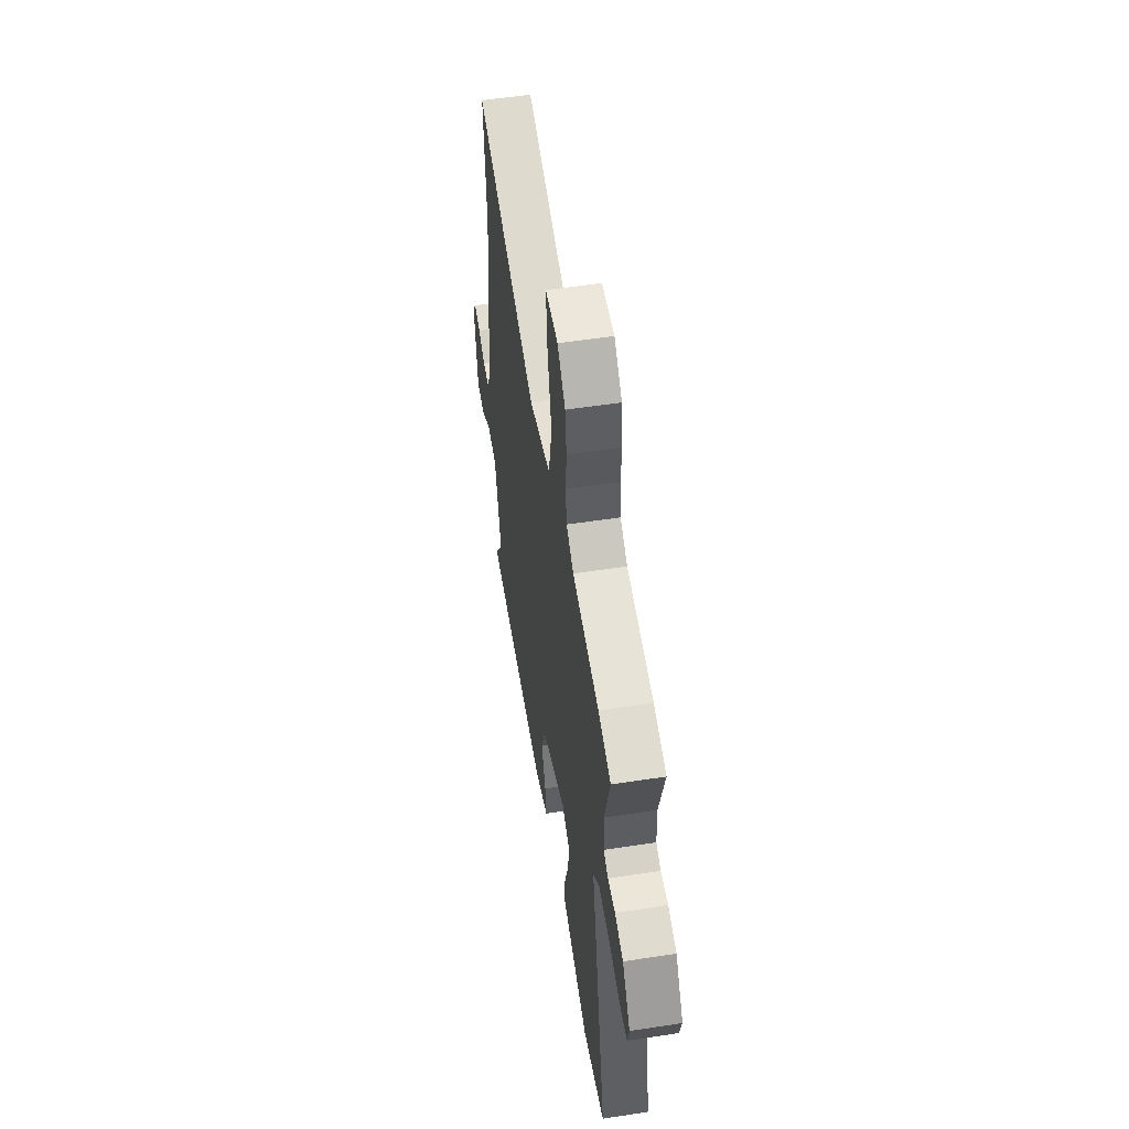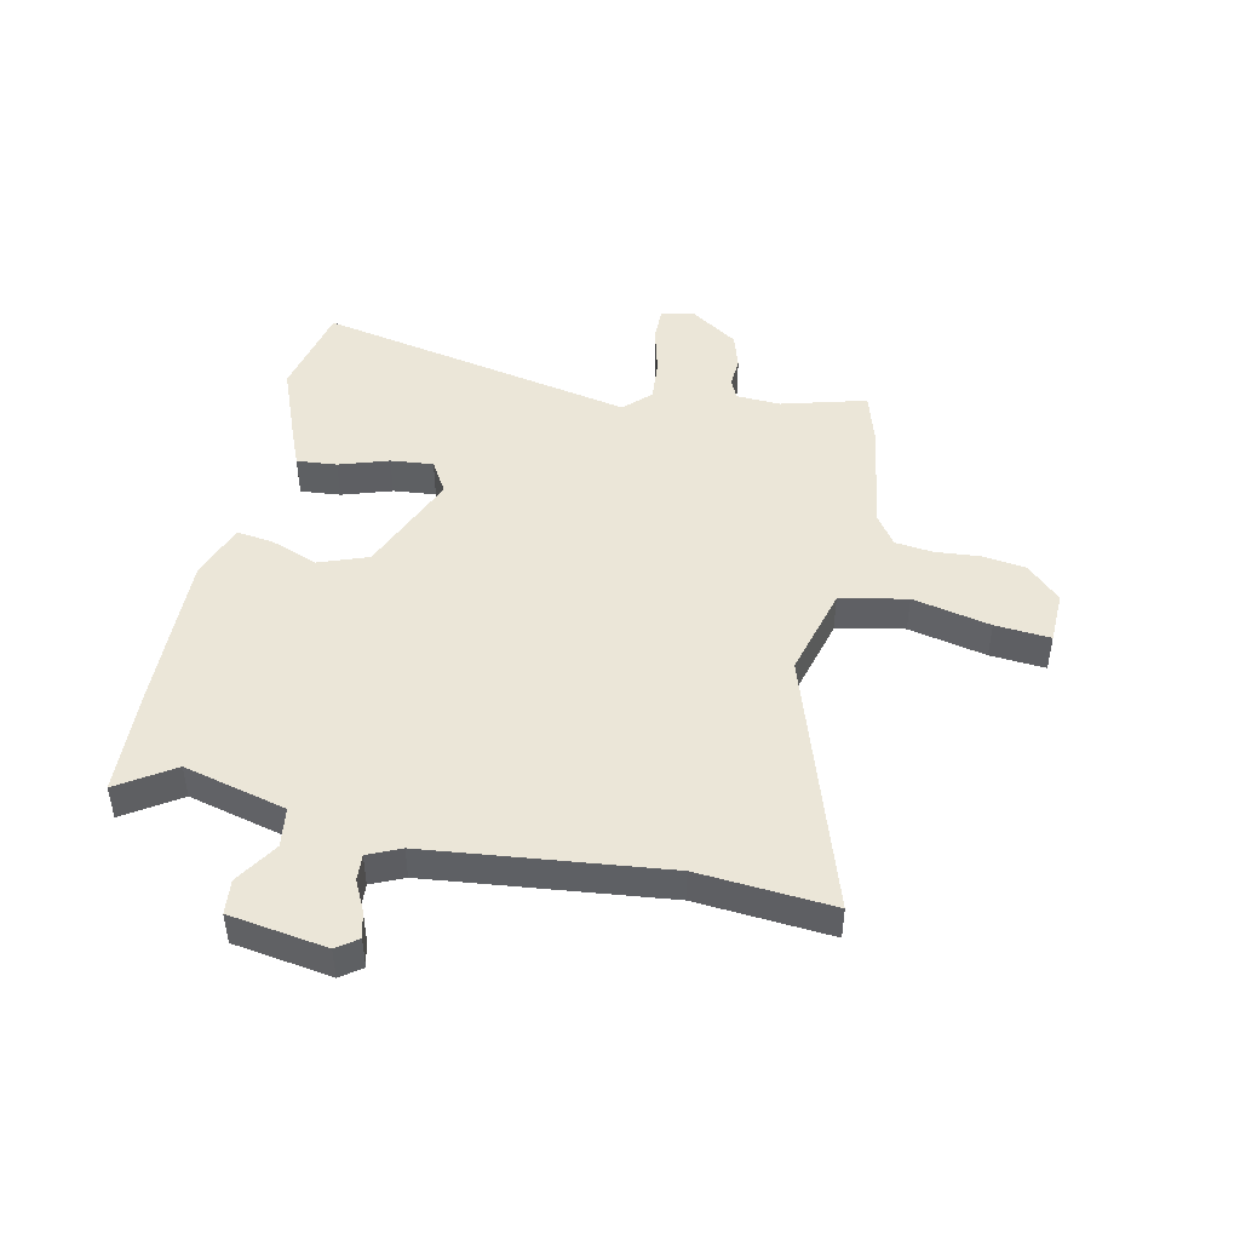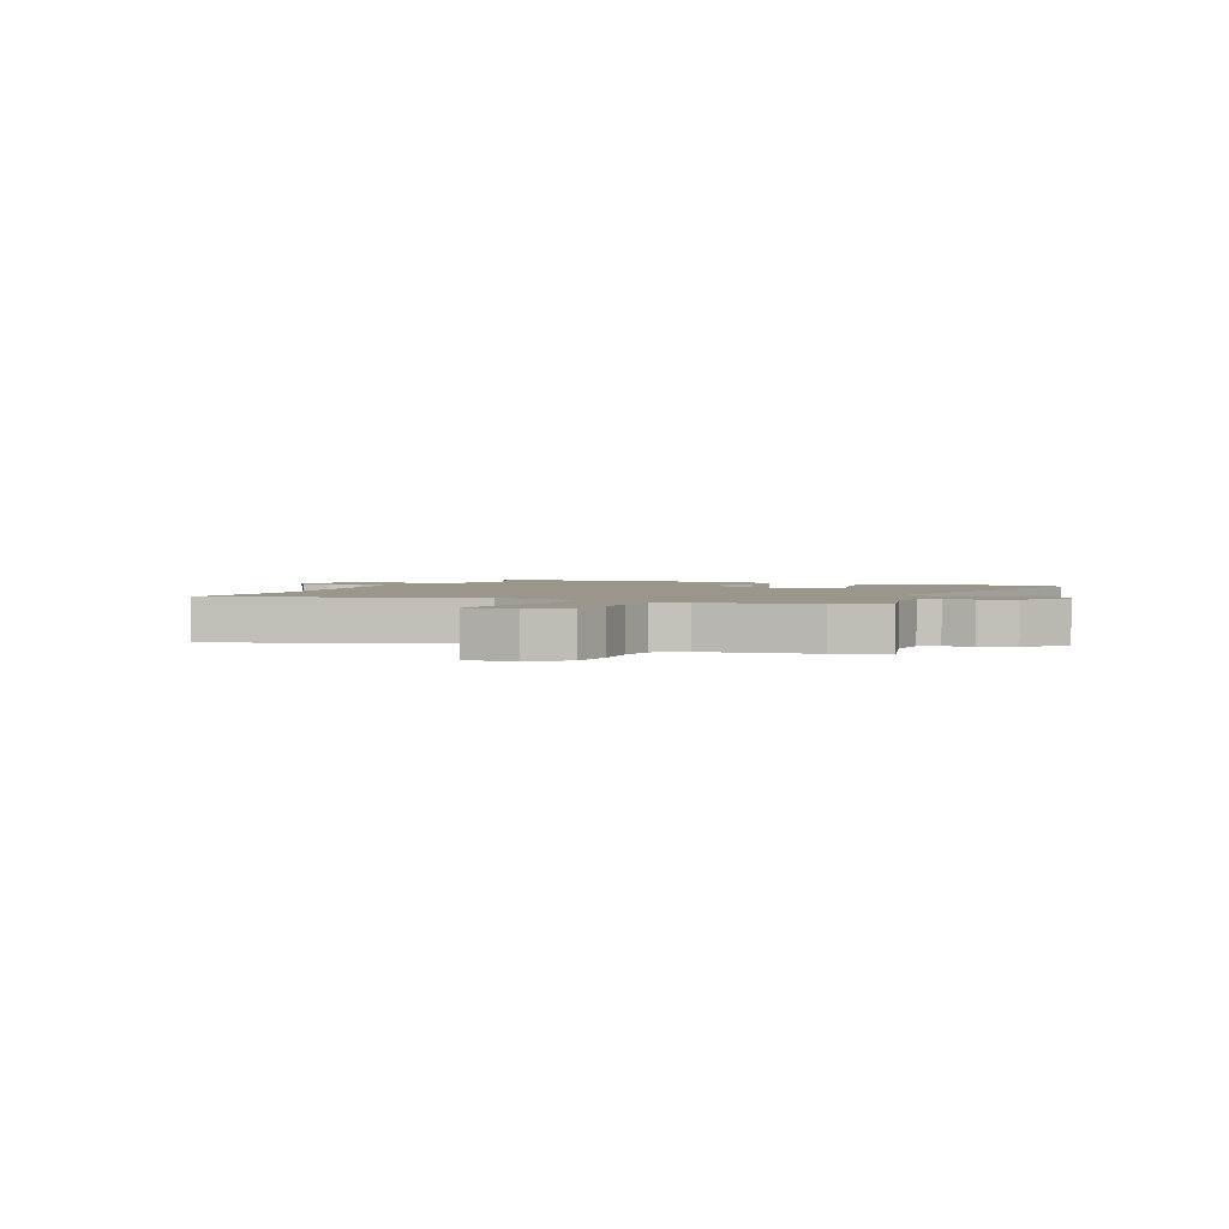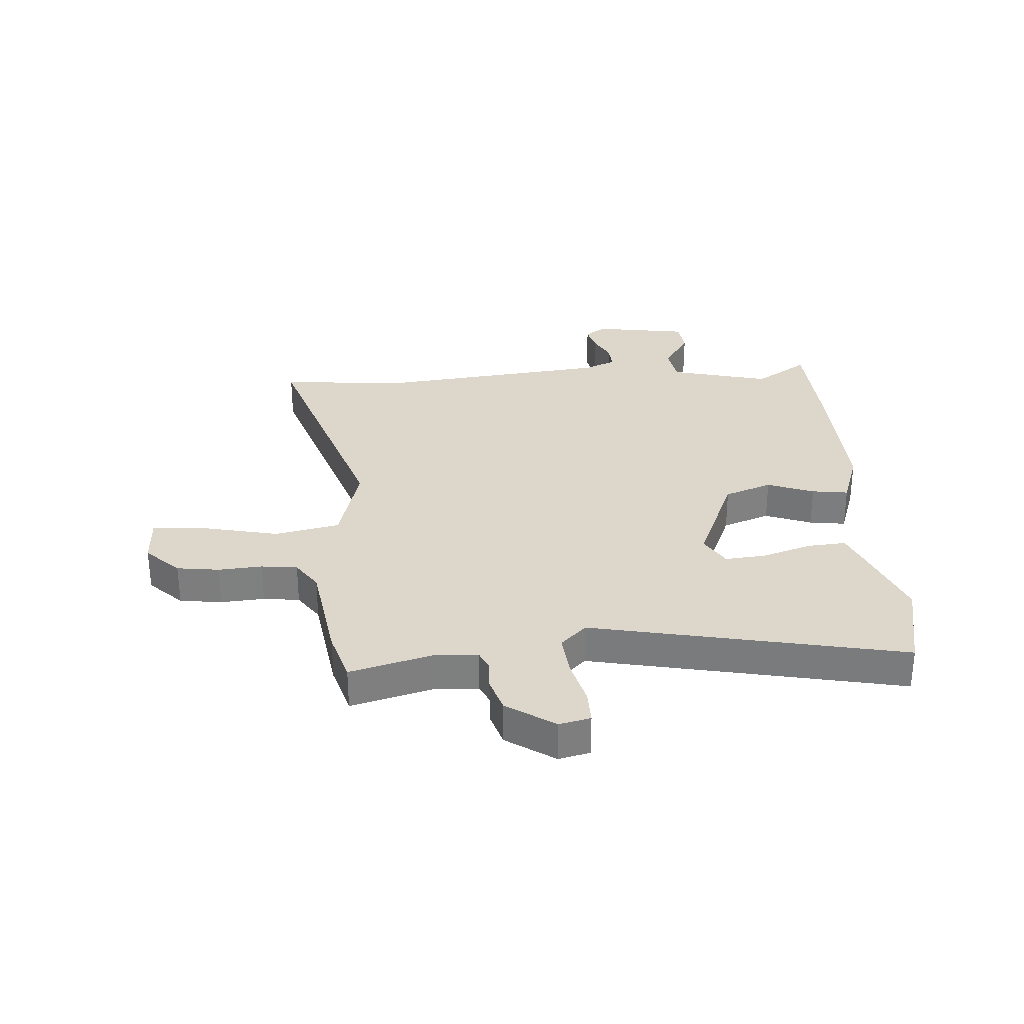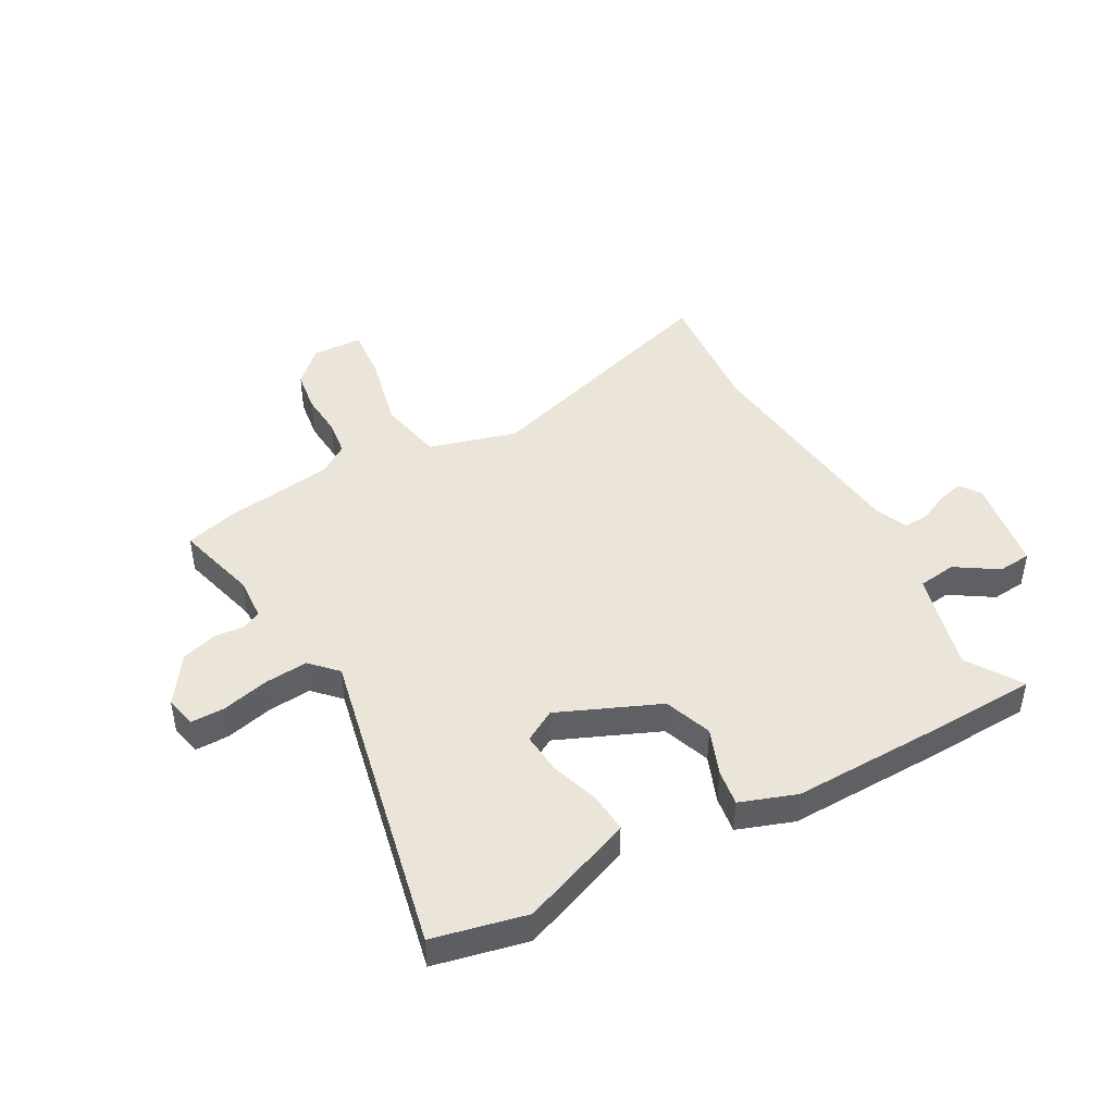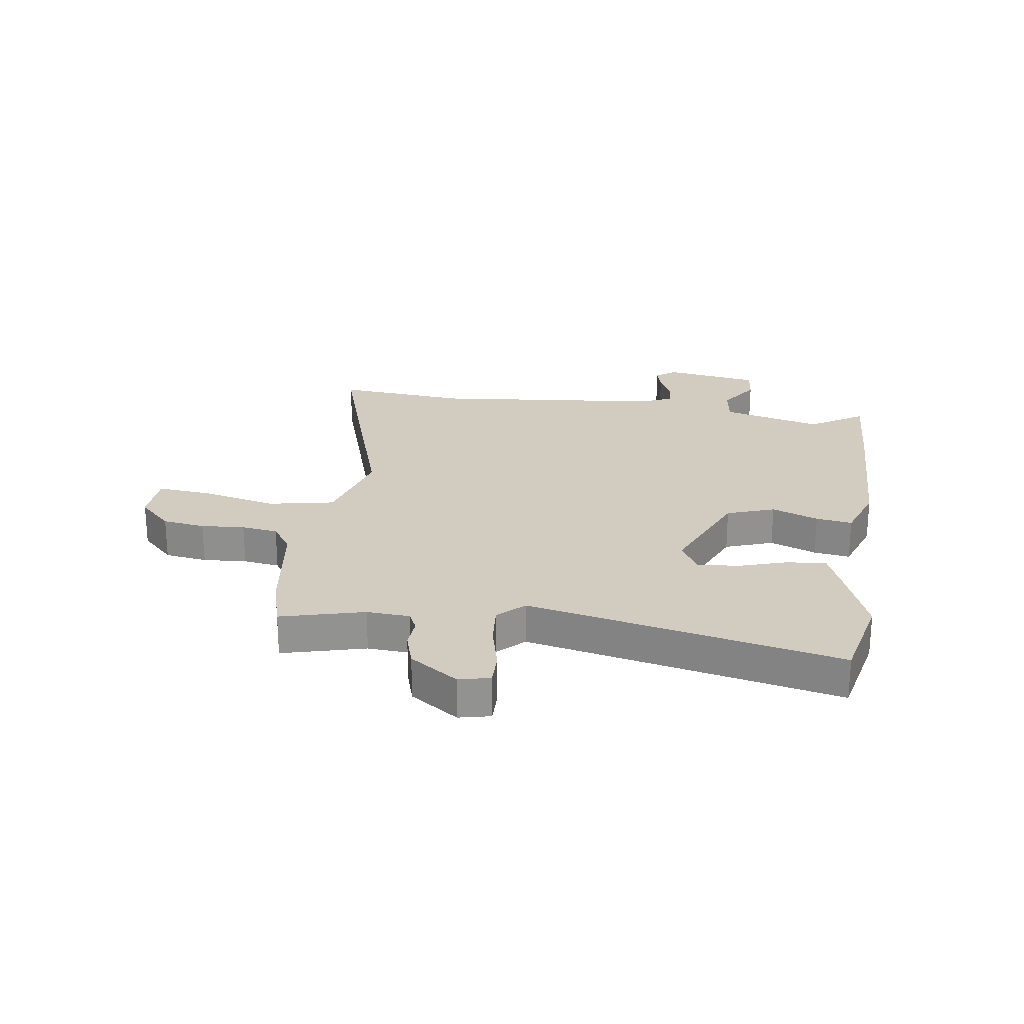
<metadata>
{"format":"obj","ext":"obj","renderer":"f3d","projection":"perspective","resolution":1024,"background":"white","views":[{"elev":53.9,"azim":80.7,"up":"+Z"},{"elev":46.5,"azim":-77.9,"up":"+Y"},{"elev":2.3,"azim":23.7,"up":"+Y"},{"elev":30.5,"azim":86.1,"up":"+Y"},{"elev":45.1,"azim":151.5,"up":"+Y"},{"elev":24.1,"azim":98.8,"up":"+Y"}]}
</metadata>
<code>
v -0.338 0.07 -0.508
v -0.517 0.07 -0.499
v -0.455 0.07 -0.404
v -0.5 0.07 -0.227
v -0.568 0.07 -0.217
v -0.642 0.07 -0.264
v -0.701 0.07 -0.258
v -0.727 0.07 -0.09
v -0.701 0.07 -0.054
v -0.655 0.07 -0.066
v -0.604 0.07 -0.091
v -0.559 0.07 -0.094
v -0.534 0.07 -0.038
v -0.489 0.07 0.369
v -0.508 0.07 0.6
v -0.062 0.07 0.455
v 0.094 0.07 0.497
v 0.118 0.07 0.612
v 0.088 0.07 0.746
v 0.08 0.07 0.841
v 0.17 0.07 0.844
v 0.227 0.07 0.786
v 0.237 0.07 0.711
v 0.231 0.07 0.634
v 0.239 0.07 0.57
v 0.291 0.07 0.534
v 0.483 0.07 0.505
v 0.575 0.07 0.478
v 0.535 0.07 0.332
v 0.539 0.07 0.256
v 0.573 0.07 0.24
v 0.626 0.07 0.243
v 0.687 0.07 0.224
v 0.744 0.07 0.139
v 0.731 0.07 0.084
v 0.671 0.07 0.085
v 0.589 0.07 0.106
v 0.513 0.07 0.113
v 0.469 0.07 0.068
v 0.583 0.07 -0.482
v 0.42 0.07 -0.517
v 0.28 0.07 -0.462
v 0.222 0.07 -0.438
v 0.228 0.07 -0.369
v 0.256 0.07 -0.284
v 0.263 0.07 -0.211
v 0.207 0.07 -0.178
v 0.029 0.07 -0.252
v -0.002 0.07 -0.336
v 0.029 0.07 -0.418
v 0.038 0.07 -0.482
v -0.061 0.07 -0.516
v -0.338 0 -0.508
v -0.517 0 -0.499
v -0.455 0 -0.404
v -0.5 0 -0.227
v -0.568 0 -0.217
v -0.642 0 -0.264
v -0.701 0 -0.258
v -0.727 0 -0.09
v -0.701 0 -0.054
v -0.655 0 -0.066
v -0.604 0 -0.091
v -0.559 0 -0.094
v -0.534 0 -0.038
v -0.489 0 0.369
v -0.508 0 0.6
v -0.062 0 0.455
v 0.094 0 0.497
v 0.118 0 0.612
v 0.088 0 0.746
v 0.08 0 0.841
v 0.17 0 0.844
v 0.227 0 0.786
v 0.237 0 0.711
v 0.231 0 0.634
v 0.239 0 0.57
v 0.291 0 0.534
v 0.483 0 0.505
v 0.575 0 0.478
v 0.535 0 0.332
v 0.539 0 0.256
v 0.573 0 0.24
v 0.626 0 0.243
v 0.687 0 0.224
v 0.744 0 0.139
v 0.731 0 0.084
v 0.671 0 0.085
v 0.589 0 0.106
v 0.513 0 0.113
v 0.469 0 0.068
v 0.583 0 -0.482
v 0.42 0 -0.517
v 0.28 0 -0.462
v 0.222 0 -0.438
v 0.228 0 -0.369
v 0.256 0 -0.284
v 0.263 0 -0.211
v 0.207 0 -0.178
v 0.029 0 -0.252
v -0.002 0 -0.336
v 0.029 0 -0.418
v 0.038 0 -0.482
v -0.061 0 -0.516
f 49 50 51 52
f 49 52 1 2
f 48 49 2 3
f 47 48 3 4
f 42 43 44 45
f 42 45 46
f 39 40 41 42
f 39 42 46
f 34 35 36 37
f 34 37 38
f 31 32 33 34
f 30 31 34 38
f 29 30 38 39
f 26 27 28 29
f 25 26 29 39
f 21 22 23 24
f 21 24 25
f 18 19 20 21
f 17 18 21 25
f 14 15 16
f 13 14 16
f 12 13 16 17
f 8 9 10 11
f 8 11 12
f 5 6 7 8
f 47 4 5 8
f 47 8 12
f 25 39 46 47
f 12 17 25 47
f 104 103 102 101
f 54 53 104 101
f 55 54 101 100
f 56 55 100 99
f 97 96 95 94
f 98 97 94
f 94 93 92 91
f 98 94 91
f 89 88 87 86
f 90 89 86
f 86 85 84 83
f 90 86 83 82
f 91 90 82 81
f 81 80 79 78
f 91 81 78 77
f 76 75 74 73
f 77 76 73
f 73 72 71 70
f 77 73 70 69
f 68 67 66
f 68 66 65
f 69 68 65 64
f 63 62 61 60
f 64 63 60
f 60 59 58 57
f 60 57 56 99
f 64 60 99
f 99 98 91 77
f 99 77 69 64
f 1 53 54 2
f 2 54 55 3
f 3 55 56 4
f 4 56 57 5
f 5 57 58 6
f 6 58 59 7
f 7 59 60 8
f 8 60 61 9
f 9 61 62 10
f 10 62 63 11
f 11 63 64 12
f 12 64 65 13
f 13 65 66 14
f 14 66 67 15
f 15 67 68 16
f 16 68 69 17
f 17 69 70 18
f 18 70 71 19
f 19 71 72 20
f 20 72 73 21
f 21 73 74 22
f 22 74 75 23
f 23 75 76 24
f 24 76 77 25
f 25 77 78 26
f 26 78 79 27
f 27 79 80 28
f 28 80 81 29
f 29 81 82 30
f 30 82 83 31
f 31 83 84 32
f 32 84 85 33
f 33 85 86 34
f 34 86 87 35
f 35 87 88 36
f 36 88 89 37
f 37 89 90 38
f 38 90 91 39
f 39 91 92 40
f 40 92 93 41
f 41 93 94 42
f 42 94 95 43
f 43 95 96 44
f 44 96 97 45
f 45 97 98 46
f 46 98 99 47
f 47 99 100 48
f 48 100 101 49
f 49 101 102 50
f 50 102 103 51
f 51 103 104 52
f 52 104 53 1

</code>
